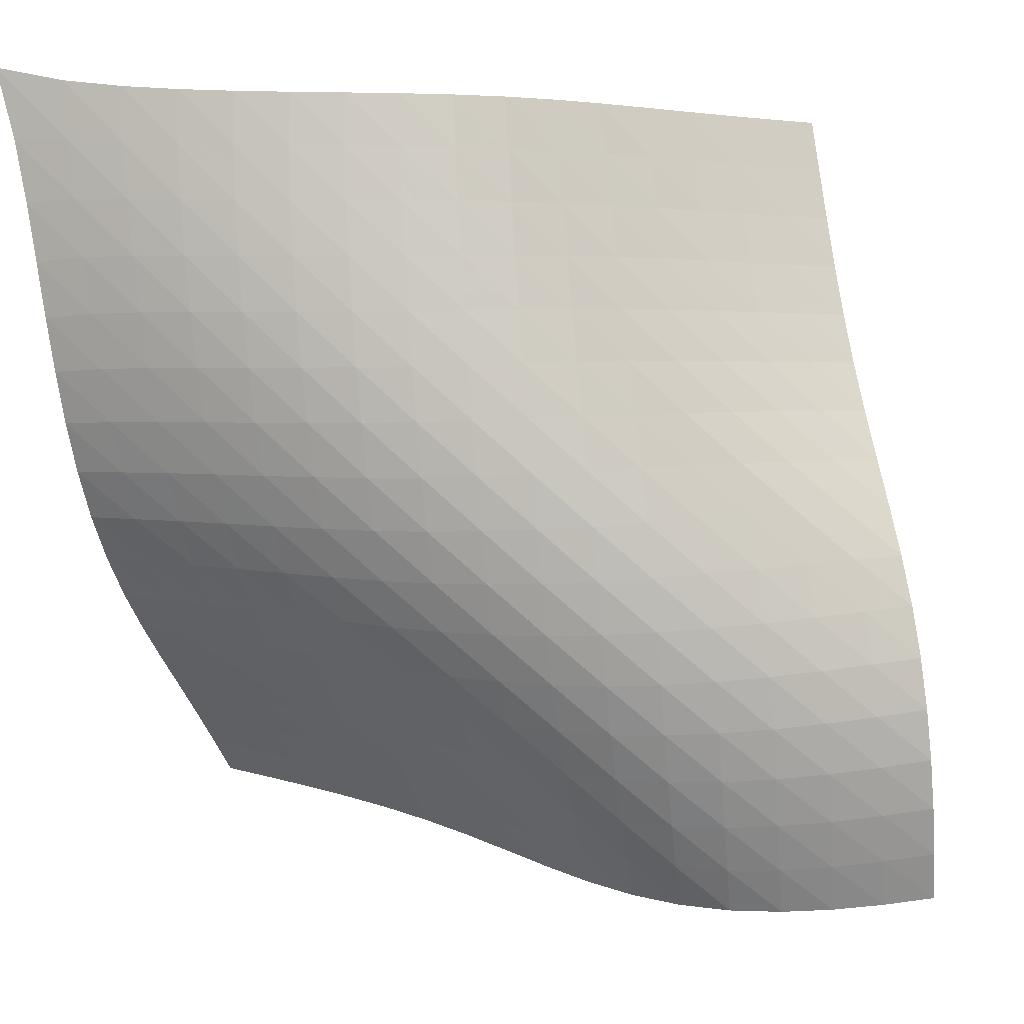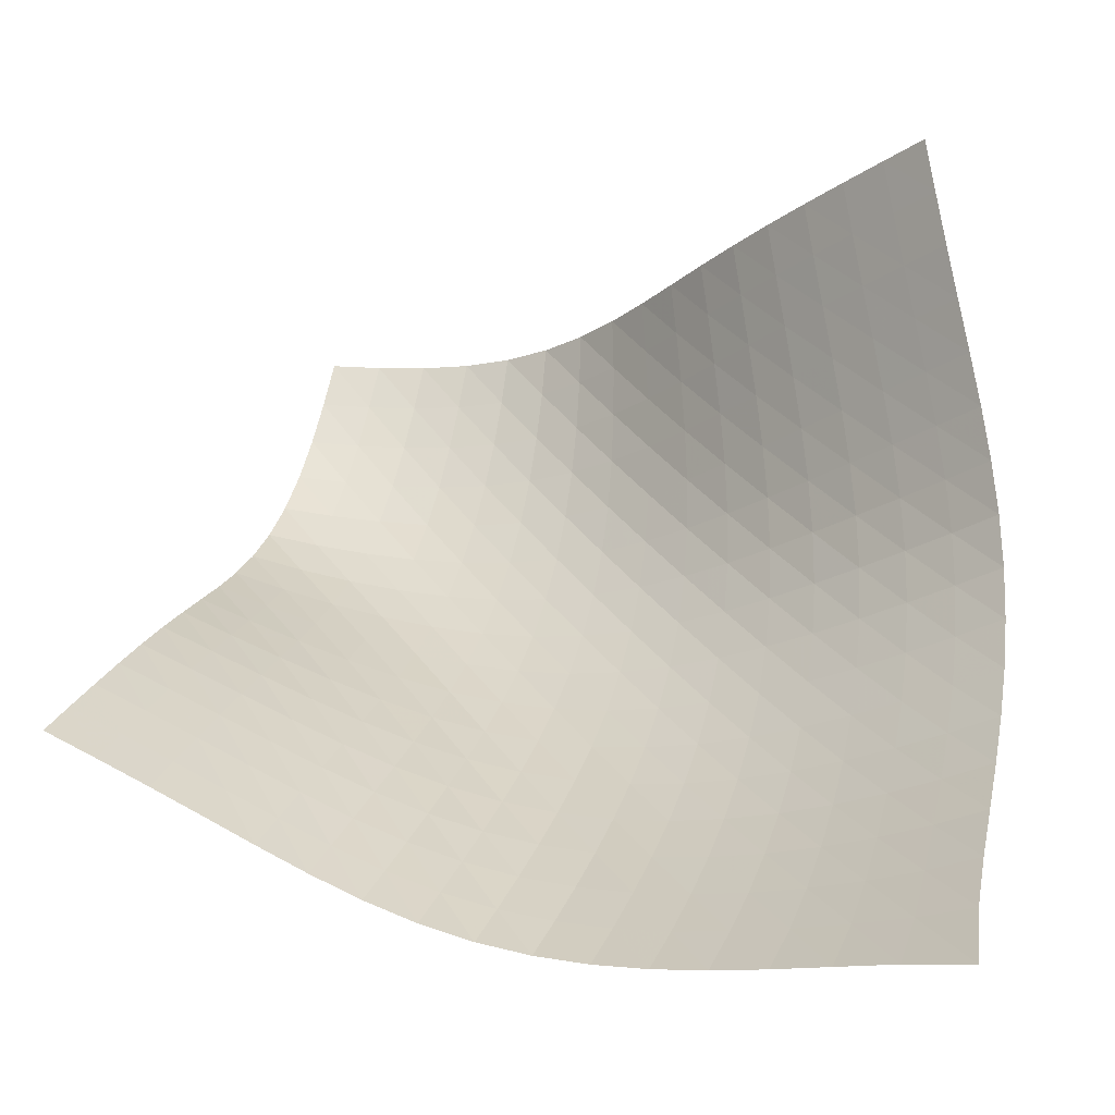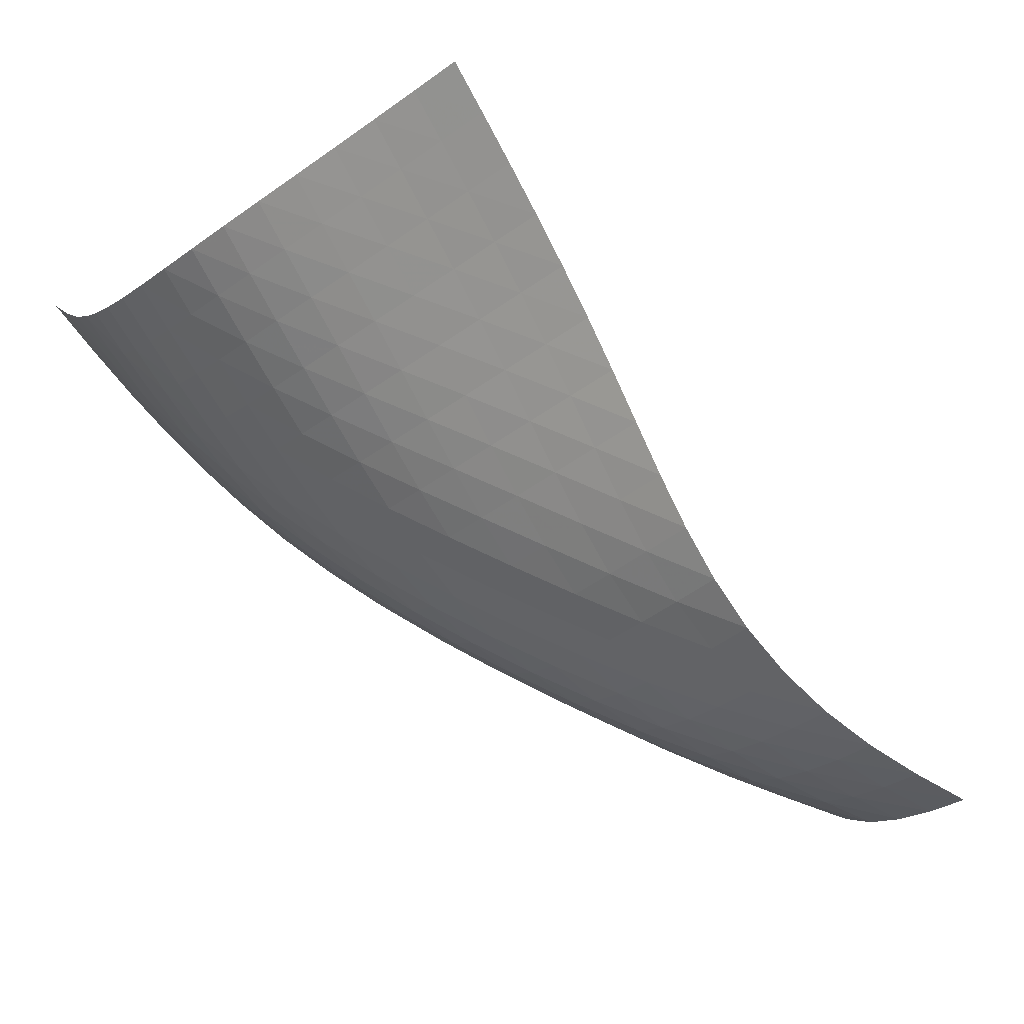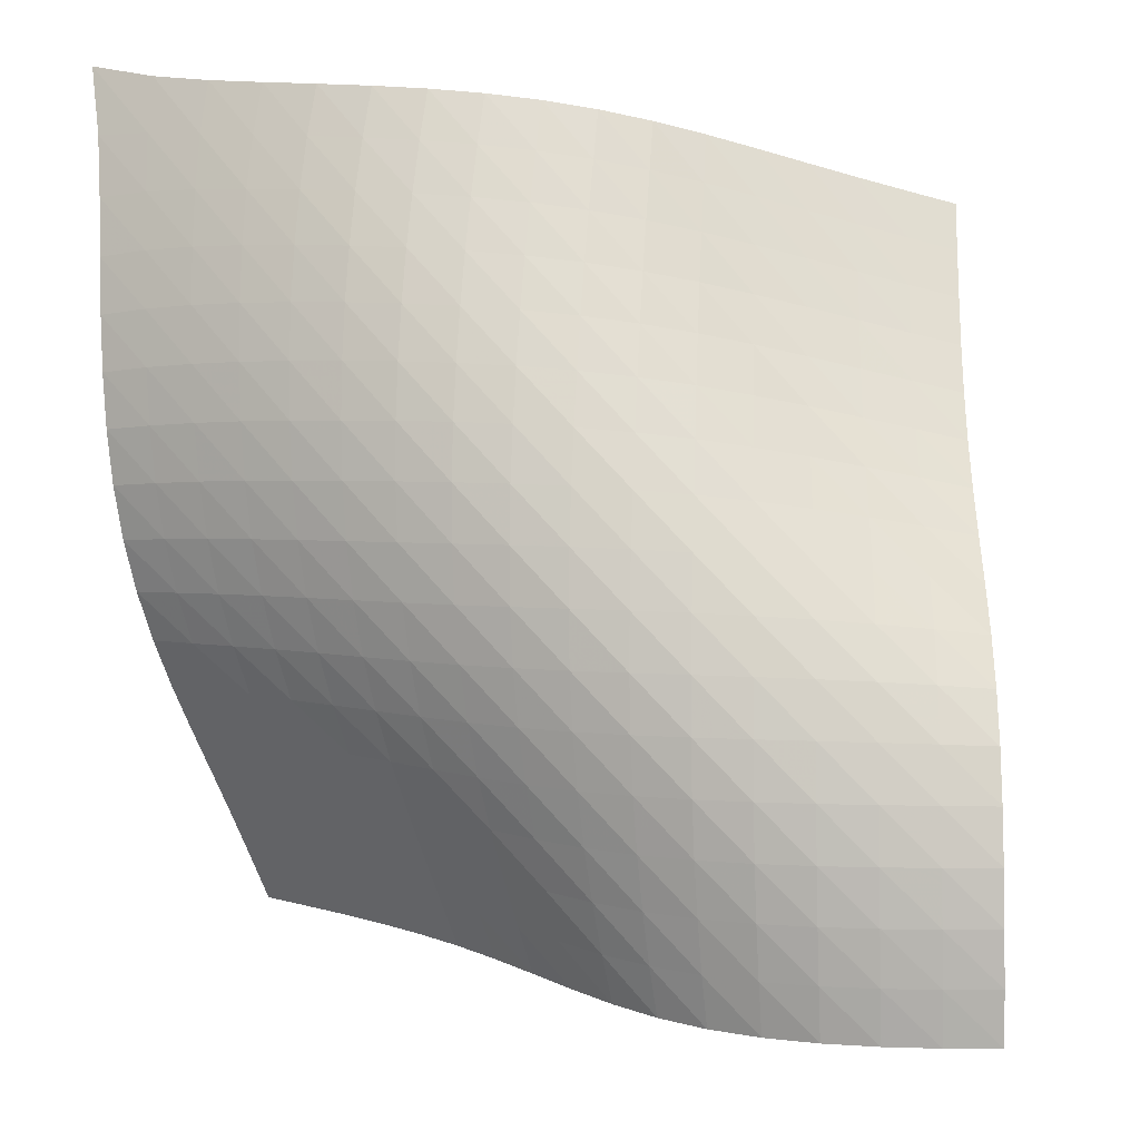
<metadata>
{"format":"obj","ext":"obj","renderer":"f3d","projection":"perspective","resolution":1024,"background":"white","views":[{"elev":38.7,"azim":-22.4,"up":"+Z"},{"elev":72.7,"azim":-80.6,"up":"+Y"},{"elev":-34.2,"azim":61.7,"up":"+Y"},{"elev":23.7,"azim":-11.0,"up":"+Z"}]}
</metadata>
<code>
v -6.482 -0.03365 6.482
v 5.802 -3.664 4.733
v -4.733 -3.664 -5.802
v 4.187 -12.28 -4.187
v -4.984 -3.693 -5.03
v -5.241 -3.728 -4.26
v -5.504 -3.77 -3.494
v -5.77 -3.81 -2.731
v -6.027 -3.838 -1.965
v -6.26 -3.835 -1.193
v -6.453 -3.779 -0.4122
v -6.595 -3.656 0.3726
v -6.681 -3.457 1.153
v -6.715 -3.18 1.921
v -6.707 -2.834 2.673
v -6.669 -2.425 3.411
v -6.61 -1.957 4.141
v -6.543 -1.427 4.877
v -6.486 -0.8099 5.642
v -5.642 -0.8099 6.486
v -4.877 -1.427 6.543
v -4.141 -1.957 6.61
v -3.411 -2.425 6.669
v -2.673 -2.834 6.707
v -1.921 -3.18 6.715
v -1.153 -3.457 6.681
v -0.3726 -3.656 6.595
v 0.4122 -3.779 6.453
v 1.193 -3.835 6.26
v 1.965 -3.838 6.027
v 2.731 -3.81 5.77
v 3.494 -3.77 5.504
v 4.26 -3.728 5.241
v 5.03 -3.693 4.984
v 5.657 -4.276 4.218
v 5.513 -4.893 3.707
v 5.371 -5.517 3.206
v 5.234 -6.154 2.72
v 5.105 -6.806 2.253
v 4.985 -7.474 1.808
v 4.873 -8.152 1.38
v 4.765 -8.831 0.9538
v 4.657 -9.493 0.5067
v 4.55 -10.12 0.01257
v 4.446 -10.68 -0.5484
v 4.355 -11.16 -1.182
v 4.285 -11.55 -1.88
v 4.237 -11.86 -2.624
v 4.207 -12.09 -3.398
v 3.398 -12.09 -4.207
v 2.624 -11.86 -4.237
v 1.88 -11.55 -4.285
v 1.182 -11.16 -4.355
v 0.5484 -10.68 -4.446
v -0.01257 -10.12 -4.55
v -0.5067 -9.493 -4.657
v -0.9538 -8.831 -4.765
v -1.38 -8.152 -4.873
v -1.808 -7.474 -4.985
v -2.253 -6.806 -5.105
v -2.72 -6.154 -5.234
v -3.206 -5.517 -5.371
v -3.707 -4.893 -5.513
v -4.218 -4.276 -5.657
v -5.788 -1.35 5.788
v -5.888 -1.912 5.07
v -5.974 -2.434 4.35
v -6.046 -2.908 3.623
v -6.096 -3.329 2.883
v -6.115 -3.691 2.127
v -6.095 -3.984 1.352
v -6.024 -4.203 0.5636
v -5.898 -4.345 -0.2308
v -5.719 -4.417 -1.022
v -5.497 -4.434 -1.804
v -5.248 -4.414 -2.577
v -4.986 -4.378 -3.345
v -4.725 -4.339 -4.114
v -4.469 -4.305 -4.885
v -5.07 -1.912 5.888
v -5.213 -2.427 5.213
v -5.325 -2.932 4.518
v -5.413 -3.405 3.805
v -5.476 -3.832 3.071
v -5.507 -4.203 2.315
v -5.499 -4.51 1.539
v -5.443 -4.744 0.7472
v -5.333 -4.904 -0.0527
v -5.17 -4.993 -0.851
v -4.962 -5.024 -1.641
v -4.723 -5.016 -2.421
v -4.469 -4.987 -3.195
v -4.211 -4.953 -3.967
v -3.957 -4.92 -4.739
v -4.35 -2.434 5.974
v -4.518 -2.932 5.325
v -4.654 -3.429 4.654
v -4.762 -3.902 3.958
v -4.841 -4.335 3.235
v -4.887 -4.716 2.487
v -4.894 -5.036 1.714
v -4.854 -5.286 0.9217
v -4.762 -5.463 0.1193
v -4.617 -5.569 -0.6841
v -4.425 -5.616 -1.481
v -4.2 -5.621 -2.267
v -3.955 -5.601 -3.046
v -3.703 -5.572 -3.822
v -3.454 -5.543 -4.596
v -3.623 -2.908 6.046
v -3.805 -3.405 5.413
v -3.958 -3.902 4.762
v -4.085 -4.381 4.085
v -4.183 -4.825 3.378
v -4.248 -5.22 2.64
v -4.275 -5.556 1.875
v -4.255 -5.825 1.087
v -4.185 -6.021 0.2842
v -4.061 -6.148 -0.5224
v -3.89 -6.213 -1.324
v -3.681 -6.232 -2.117
v -3.449 -6.224 -2.902
v -3.207 -6.202 -3.681
v -2.963 -6.177 -4.458
v -2.883 -3.329 6.096
v -3.071 -3.832 5.476
v -3.235 -4.335 4.841
v -3.378 -4.825 4.183
v -3.495 -5.284 3.495
v -3.581 -5.699 2.773
v -3.631 -6.058 2.02
v -3.637 -6.352 1.24
v -3.594 -6.574 0.4412
v -3.498 -6.725 -0.3664
v -3.352 -6.813 -1.173
v -3.166 -6.851 -1.972
v -2.952 -6.856 -2.763
v -2.724 -6.844 -3.547
v -2.49 -6.825 -4.327
v -2.127 -3.691 6.115
v -2.315 -4.203 5.507
v -2.487 -4.716 4.887
v -2.64 -5.22 4.248
v -2.773 -5.699 3.581
v -2.881 -6.14 2.881
v -2.956 -6.528 2.146
v -2.991 -6.853 1.379
v -2.98 -7.108 0.5883
v -2.918 -7.291 -0.2171
v -2.805 -7.408 -1.026
v -2.649 -7.471 -1.831
v -2.461 -7.495 -2.629
v -2.253 -7.497 -3.419
v -2.034 -7.488 -4.204
v -1.352 -3.984 6.095
v -1.539 -4.51 5.499
v -1.714 -5.036 4.894
v -1.875 -5.556 4.275
v -2.02 -6.058 3.631
v -2.146 -6.528 2.956
v -2.245 -6.95 2.245
v -2.31 -7.314 1.499
v -2.333 -7.609 0.7217
v -2.309 -7.832 -0.07642
v -2.236 -7.986 -0.8848
v -2.118 -8.081 -1.694
v -1.964 -8.132 -2.498
v -1.785 -8.154 -3.295
v -1.589 -8.158 -4.087
v -0.5636 -4.203 6.024
v -0.7472 -4.744 5.443
v -0.9217 -5.286 4.854
v -1.087 -5.825 4.255
v -1.24 -6.352 3.637
v -1.379 -6.853 2.991
v -1.499 -7.314 2.31
v -1.591 -7.721 1.591
v -1.647 -8.063 0.835
v -1.662 -8.333 0.05093
v -1.631 -8.532 -0.7512
v -1.556 -8.667 -1.561
v -1.443 -8.752 -2.369
v -1.301 -8.8 -3.174
v -1.138 -8.824 -3.972
v 0.2308 -4.345 5.898
v 0.0527 -4.904 5.333
v -0.1193 -5.463 4.762
v -0.2842 -6.021 4.185
v -0.4412 -6.574 3.594
v -0.5883 -7.108 2.98
v -0.7217 -7.609 2.333
v -0.835 -8.063 1.647
v -0.9205 -8.455 0.9205
v -0.9707 -8.778 0.158
v -0.9803 -9.028 -0.6308
v -0.9489 -9.21 -1.435
v -0.8804 -9.336 -2.244
v -0.7812 -9.418 -3.053
v -0.6566 -9.468 -3.858
v 1.022 -4.417 5.719
v 0.851 -4.993 5.17
v 0.6841 -5.569 4.617
v 0.5224 -6.148 4.061
v 0.3664 -6.725 3.498
v 0.2171 -7.291 2.918
v 0.07642 -7.832 2.309
v -0.05093 -8.333 1.662
v -0.158 -8.778 0.9707
v -0.237 -9.155 0.237
v -0.2817 -9.459 -0.5313
v -0.2896 -9.693 -1.323
v -0.2628 -9.865 -2.128
v -0.2059 -9.987 -2.937
v -0.1229 -10.07 -3.745
v 1.804 -4.434 5.497
v 1.641 -5.024 4.962
v 1.481 -5.616 4.425
v 1.324 -6.213 3.89
v 1.173 -6.813 3.352
v 1.026 -7.408 2.805
v 0.8848 -7.986 2.236
v 0.7512 -8.532 1.631
v 0.6308 -9.028 0.9803
v 0.5313 -9.459 0.2817
v 0.4599 -9.818 -0.4599
v 0.4206 -10.1 -1.234
v 0.413 -10.32 -2.028
v 0.4336 -10.49 -2.832
v 0.4784 -10.6 -3.639
v 2.577 -4.414 5.248
v 2.421 -5.016 4.723
v 2.267 -5.621 4.2
v 2.117 -6.232 3.681
v 1.972 -6.851 3.166
v 1.831 -7.471 2.649
v 1.694 -8.081 2.118
v 1.561 -8.667 1.556
v 1.435 -9.21 0.9489
v 1.323 -9.693 0.2896
v 1.234 -10.1 -0.4206
v 1.172 -10.44 -1.172
v 1.139 -10.7 -1.951
v 1.133 -10.9 -2.747
v 1.147 -11.05 -3.55
v 3.345 -4.378 4.986
v 3.195 -4.987 4.469
v 3.046 -5.601 3.955
v 2.902 -6.224 3.449
v 2.763 -6.856 2.952
v 2.629 -7.495 2.461
v 2.498 -8.132 1.964
v 2.369 -8.752 1.443
v 2.244 -9.336 0.8804
v 2.128 -9.865 0.2628
v 2.028 -10.32 -0.413
v 1.951 -10.7 -1.139
v 1.902 -11 -1.902
v 1.877 -11.23 -2.687
v 1.871 -11.41 -3.483
v 4.114 -4.339 4.725
v 3.967 -4.953 4.211
v 3.822 -5.572 3.703
v 3.681 -6.202 3.207
v 3.547 -6.844 2.724
v 3.419 -7.497 2.253
v 3.295 -8.154 1.785
v 3.174 -8.8 1.301
v 3.053 -9.418 0.7812
v 2.937 -9.987 0.2059
v 2.832 -10.49 -0.4336
v 2.747 -10.9 -1.133
v 2.687 -11.23 -1.877
v 2.651 -11.49 -2.651
v 2.632 -11.7 -3.44
v 4.885 -4.305 4.469
v 4.739 -4.92 3.957
v 4.596 -5.543 3.454
v 4.458 -6.177 2.963
v 4.327 -6.825 2.49
v 4.204 -7.488 2.034
v 4.087 -8.158 1.589
v 3.972 -8.824 1.138
v 3.858 -9.468 0.6566
v 3.745 -10.07 0.1229
v 3.639 -10.6 -0.4784
v 3.55 -11.05 -1.147
v 3.483 -11.41 -1.871
v 3.44 -11.7 -2.632
v 3.414 -11.91 -3.414
f 289 49 4
f 289 4 50
f 5 79 64
f 5 64 3
f 79 94 63
f 79 63 64
f 94 109 62
f 94 62 63
f 109 124 61
f 109 61 62
f 124 139 60
f 124 60 61
f 139 154 59
f 139 59 60
f 154 169 58
f 154 58 59
f 169 184 57
f 169 57 58
f 184 199 56
f 184 56 57
f 199 214 55
f 199 55 56
f 214 229 54
f 214 54 55
f 229 244 53
f 229 53 54
f 244 259 52
f 244 52 53
f 259 274 51
f 259 51 52
f 274 289 50
f 274 50 51
f 1 20 65
f 1 65 19
f 19 65 66
f 19 66 18
f 18 66 67
f 18 67 17
f 17 67 68
f 17 68 16
f 16 68 69
f 16 69 15
f 15 69 70
f 15 70 14
f 14 70 71
f 14 71 13
f 13 71 72
f 13 72 12
f 12 72 73
f 12 73 11
f 11 73 74
f 11 74 10
f 10 74 75
f 10 75 9
f 9 75 76
f 9 76 8
f 8 76 77
f 8 77 7
f 7 77 78
f 7 78 6
f 6 78 79
f 6 79 5
f 20 21 80
f 20 80 65
f 65 80 81
f 65 81 66
f 66 81 82
f 66 82 67
f 67 82 83
f 67 83 68
f 68 83 84
f 68 84 69
f 69 84 85
f 69 85 70
f 70 85 86
f 70 86 71
f 71 86 87
f 71 87 72
f 72 87 88
f 72 88 73
f 73 88 89
f 73 89 74
f 74 89 90
f 74 90 75
f 75 90 91
f 75 91 76
f 76 91 92
f 76 92 77
f 77 92 93
f 77 93 78
f 78 93 94
f 78 94 79
f 21 22 95
f 21 95 80
f 80 95 96
f 80 96 81
f 81 96 97
f 81 97 82
f 82 97 98
f 82 98 83
f 83 98 99
f 83 99 84
f 84 99 100
f 84 100 85
f 85 100 101
f 85 101 86
f 86 101 102
f 86 102 87
f 87 102 103
f 87 103 88
f 88 103 104
f 88 104 89
f 89 104 105
f 89 105 90
f 90 105 106
f 90 106 91
f 91 106 107
f 91 107 92
f 92 107 108
f 92 108 93
f 93 108 109
f 93 109 94
f 22 23 110
f 22 110 95
f 95 110 111
f 95 111 96
f 96 111 112
f 96 112 97
f 97 112 113
f 97 113 98
f 98 113 114
f 98 114 99
f 99 114 115
f 99 115 100
f 100 115 116
f 100 116 101
f 101 116 117
f 101 117 102
f 102 117 118
f 102 118 103
f 103 118 119
f 103 119 104
f 104 119 120
f 104 120 105
f 105 120 121
f 105 121 106
f 106 121 122
f 106 122 107
f 107 122 123
f 107 123 108
f 108 123 124
f 108 124 109
f 23 24 125
f 23 125 110
f 110 125 126
f 110 126 111
f 111 126 127
f 111 127 112
f 112 127 128
f 112 128 113
f 113 128 129
f 113 129 114
f 114 129 130
f 114 130 115
f 115 130 131
f 115 131 116
f 116 131 132
f 116 132 117
f 117 132 133
f 117 133 118
f 118 133 134
f 118 134 119
f 119 134 135
f 119 135 120
f 120 135 136
f 120 136 121
f 121 136 137
f 121 137 122
f 122 137 138
f 122 138 123
f 123 138 139
f 123 139 124
f 24 25 140
f 24 140 125
f 125 140 141
f 125 141 126
f 126 141 142
f 126 142 127
f 127 142 143
f 127 143 128
f 128 143 144
f 128 144 129
f 129 144 145
f 129 145 130
f 130 145 146
f 130 146 131
f 131 146 147
f 131 147 132
f 132 147 148
f 132 148 133
f 133 148 149
f 133 149 134
f 134 149 150
f 134 150 135
f 135 150 151
f 135 151 136
f 136 151 152
f 136 152 137
f 137 152 153
f 137 153 138
f 138 153 154
f 138 154 139
f 25 26 155
f 25 155 140
f 140 155 156
f 140 156 141
f 141 156 157
f 141 157 142
f 142 157 158
f 142 158 143
f 143 158 159
f 143 159 144
f 144 159 160
f 144 160 145
f 145 160 161
f 145 161 146
f 146 161 162
f 146 162 147
f 147 162 163
f 147 163 148
f 148 163 164
f 148 164 149
f 149 164 165
f 149 165 150
f 150 165 166
f 150 166 151
f 151 166 167
f 151 167 152
f 152 167 168
f 152 168 153
f 153 168 169
f 153 169 154
f 26 27 170
f 26 170 155
f 155 170 171
f 155 171 156
f 156 171 172
f 156 172 157
f 157 172 173
f 157 173 158
f 158 173 174
f 158 174 159
f 159 174 175
f 159 175 160
f 160 175 176
f 160 176 161
f 161 176 177
f 161 177 162
f 162 177 178
f 162 178 163
f 163 178 179
f 163 179 164
f 164 179 180
f 164 180 165
f 165 180 181
f 165 181 166
f 166 181 182
f 166 182 167
f 167 182 183
f 167 183 168
f 168 183 184
f 168 184 169
f 27 28 185
f 27 185 170
f 170 185 186
f 170 186 171
f 171 186 187
f 171 187 172
f 172 187 188
f 172 188 173
f 173 188 189
f 173 189 174
f 174 189 190
f 174 190 175
f 175 190 191
f 175 191 176
f 176 191 192
f 176 192 177
f 177 192 193
f 177 193 178
f 178 193 194
f 178 194 179
f 179 194 195
f 179 195 180
f 180 195 196
f 180 196 181
f 181 196 197
f 181 197 182
f 182 197 198
f 182 198 183
f 183 198 199
f 183 199 184
f 28 29 200
f 28 200 185
f 185 200 201
f 185 201 186
f 186 201 202
f 186 202 187
f 187 202 203
f 187 203 188
f 188 203 204
f 188 204 189
f 189 204 205
f 189 205 190
f 190 205 206
f 190 206 191
f 191 206 207
f 191 207 192
f 192 207 208
f 192 208 193
f 193 208 209
f 193 209 194
f 194 209 210
f 194 210 195
f 195 210 211
f 195 211 196
f 196 211 212
f 196 212 197
f 197 212 213
f 197 213 198
f 198 213 214
f 198 214 199
f 29 30 215
f 29 215 200
f 200 215 216
f 200 216 201
f 201 216 217
f 201 217 202
f 202 217 218
f 202 218 203
f 203 218 219
f 203 219 204
f 204 219 220
f 204 220 205
f 205 220 221
f 205 221 206
f 206 221 222
f 206 222 207
f 207 222 223
f 207 223 208
f 208 223 224
f 208 224 209
f 209 224 225
f 209 225 210
f 210 225 226
f 210 226 211
f 211 226 227
f 211 227 212
f 212 227 228
f 212 228 213
f 213 228 229
f 213 229 214
f 30 31 230
f 30 230 215
f 215 230 231
f 215 231 216
f 216 231 232
f 216 232 217
f 217 232 233
f 217 233 218
f 218 233 234
f 218 234 219
f 219 234 235
f 219 235 220
f 220 235 236
f 220 236 221
f 221 236 237
f 221 237 222
f 222 237 238
f 222 238 223
f 223 238 239
f 223 239 224
f 224 239 240
f 224 240 225
f 225 240 241
f 225 241 226
f 226 241 242
f 226 242 227
f 227 242 243
f 227 243 228
f 228 243 244
f 228 244 229
f 31 32 245
f 31 245 230
f 230 245 246
f 230 246 231
f 231 246 247
f 231 247 232
f 232 247 248
f 232 248 233
f 233 248 249
f 233 249 234
f 234 249 250
f 234 250 235
f 235 250 251
f 235 251 236
f 236 251 252
f 236 252 237
f 237 252 253
f 237 253 238
f 238 253 254
f 238 254 239
f 239 254 255
f 239 255 240
f 240 255 256
f 240 256 241
f 241 256 257
f 241 257 242
f 242 257 258
f 242 258 243
f 243 258 259
f 243 259 244
f 32 33 260
f 32 260 245
f 245 260 261
f 245 261 246
f 246 261 262
f 246 262 247
f 247 262 263
f 247 263 248
f 248 263 264
f 248 264 249
f 249 264 265
f 249 265 250
f 250 265 266
f 250 266 251
f 251 266 267
f 251 267 252
f 252 267 268
f 252 268 253
f 253 268 269
f 253 269 254
f 254 269 270
f 254 270 255
f 255 270 271
f 255 271 256
f 256 271 272
f 256 272 257
f 257 272 273
f 257 273 258
f 258 273 274
f 258 274 259
f 33 34 275
f 33 275 260
f 260 275 276
f 260 276 261
f 261 276 277
f 261 277 262
f 262 277 278
f 262 278 263
f 263 278 279
f 263 279 264
f 264 279 280
f 264 280 265
f 265 280 281
f 265 281 266
f 266 281 282
f 266 282 267
f 267 282 283
f 267 283 268
f 268 283 284
f 268 284 269
f 269 284 285
f 269 285 270
f 270 285 286
f 270 286 271
f 271 286 287
f 271 287 272
f 272 287 288
f 272 288 273
f 273 288 289
f 273 289 274
f 34 2 35
f 34 35 275
f 275 35 36
f 275 36 276
f 276 36 37
f 276 37 277
f 277 37 38
f 277 38 278
f 278 38 39
f 278 39 279
f 279 39 40
f 279 40 280
f 280 40 41
f 280 41 281
f 281 41 42
f 281 42 282
f 282 42 43
f 282 43 283
f 283 43 44
f 283 44 284
f 284 44 45
f 284 45 285
f 285 45 46
f 285 46 286
f 286 46 47
f 286 47 287
f 287 47 48
f 287 48 288
f 288 48 49
f 288 49 289

</code>
